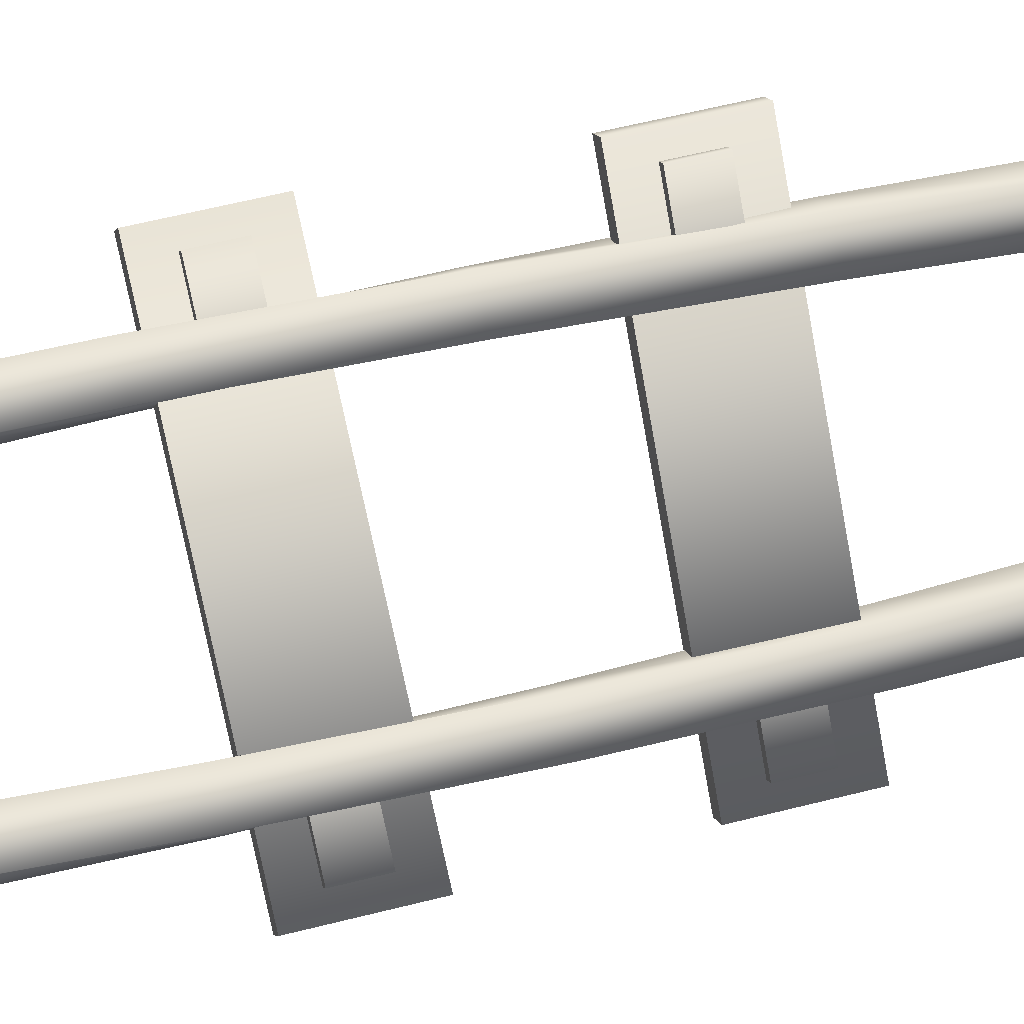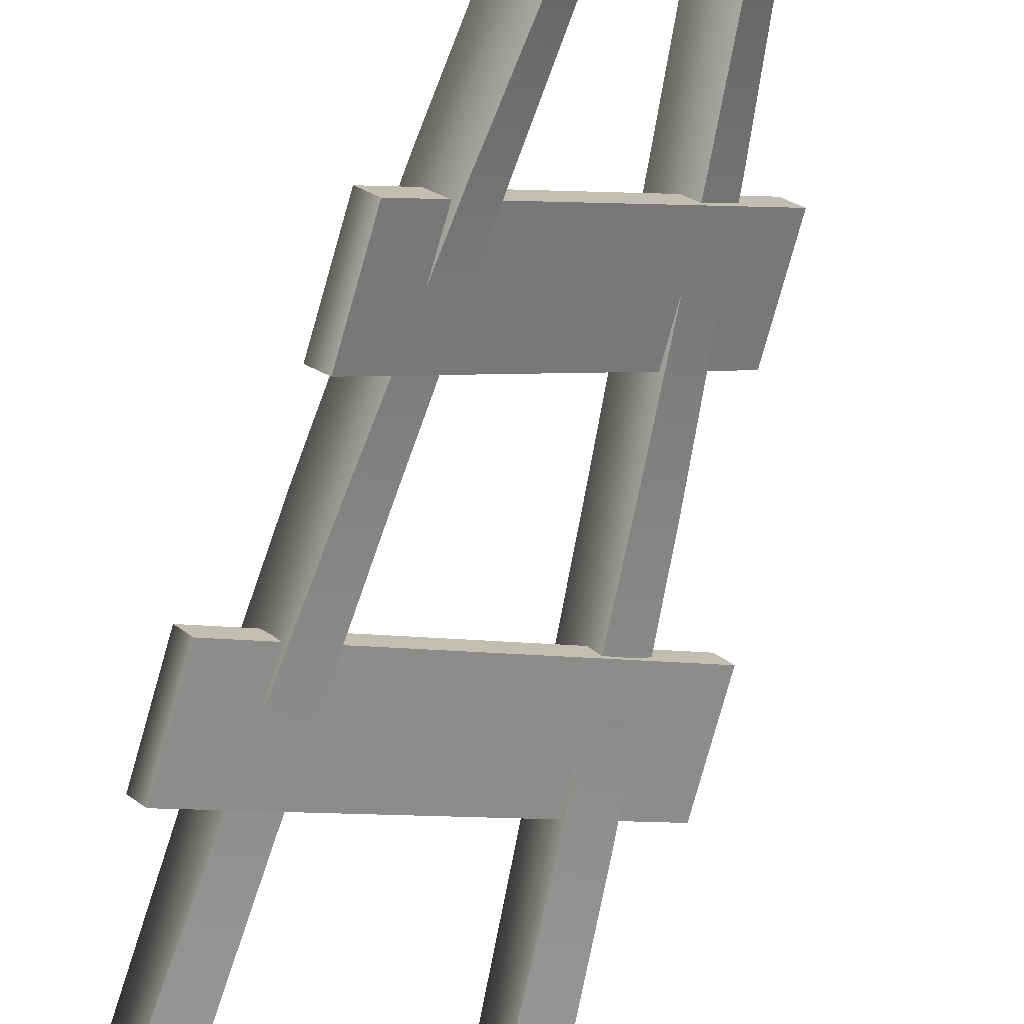
<metadata>
{"format":"obj","ext":"obj","renderer":"f3d","projection":"perspective","resolution":1024,"background":"white","views":[{"elev":49.9,"azim":-106.4,"up":"+Y"},{"elev":-76.0,"azim":-15.6,"up":"+Y"}]}
</metadata>
<code>
g railroad-straight-skew-right-side
v 0.3184 0.1453 0.9999 1 1 1
v 0.2274 0.1038 0.9999 1 1 1
v 0.2769 0.2363 0.9999 1 1 1
v 0.1859 0.1948 0.9999 1 1 1
v 0.35 0.1 3.815e-06 1 1 1
v 0.3178 0.1775 0.4995 1 1 1
v 0.25 0.1 3.815e-06 1 1 1
v 0.2205 0.1546 0.4995 1 1 1
v 0.35 7.153e-07 3.815e-06 1 1 1
v 0.3407 0.08011 0.4995 1 1 1
v 0.25 4.768e-07 3.815e-06 1 1 1
v 0.2434 0.05722 0.4995 1 1 1
v -0.2274 -0.1038 0.9999 1 1 1
v -0.3184 -0.1453 0.9999 1 1 1
v -0.269 -0.0128 0.9999 1 1 1
v -0.3599 -0.05431 0.9999 1 1 1
v -0.25 0.1 3.815e-06 1 1 1
v -0.2663 0.04013 0.4995 1 1 1
v -0.35 0.1 3.815e-06 1 1 1
v -0.3636 0.01724 0.4995 1 1 1
v -0.25 -4.768e-07 3.815e-06 1 1 1
v -0.2434 -0.05722 0.4995 1 1 1
v -0.35 -7.153e-07 3.815e-06 1 1 1
v -0.3407 -0.08011 0.4995 1 1 1
v 0.2475 0.2475 2 1 1 1
v 0.1768 0.1768 2 1 1 1
v 0.1768 0.3182 2 1 1 1
v 0.1061 0.2475 2 1 1 1
v 0.2296 0.2824 1.5 1 1 1
v 0.1477 0.2252 1.5 1 1 1
v 0.2869 0.2005 1.5 1 1 1
v 0.2049 0.1432 1.5 1 1 1
v -0.1768 -0.1768 2 1 1 1
v -0.2475 -0.2475 2 1 1 1
v -0.2475 -0.1061 2 1 1 1
v -0.3182 -0.1768 2 1 1 1
v -0.2622 -0.06121 1.5 1 1 1
v -0.3442 -0.1185 1.5 1 1 1
v -0.2049 -0.1432 1.5 1 1 1
v -0.2869 -0.2005 1.5 1 1 1
v 0.1453 0.3184 3 1 1 1
v 0.1038 0.2274 3 1 1 1
v 0.05431 0.3599 3 1 1 1
v 0.0128 0.269 3 1 1 1
v 0.1185 0.3442 2.5 1 1 1
v 0.06121 0.2622 2.5 1 1 1
v 0.2005 0.2869 2.5 1 1 1
v 0.1432 0.2049 2.5 1 1 1
v -0.1038 -0.2274 3 1 1 1
v -0.1453 -0.3184 3 1 1 1
v -0.1948 -0.1859 3 1 1 1
v -0.2363 -0.2769 3 1 1 1
v -0.2252 -0.1477 2.5 1 1 1
v -0.2824 -0.2296 2.5 1 1 1
v -0.1432 -0.2049 2.5 1 1 1
v -0.2005 -0.2869 2.5 1 1 1
v 9.537e-07 0.35 4 1 1 1
v 4.768e-07 0.25 4 1 1 1
v -0.1 0.35 4 1 1 1
v -0.1 0.25 4 1 1 1
v -0.01724 0.3636 3.5 1 1 1
v -0.04013 0.2663 3.5 1 1 1
v 0.08011 0.3407 3.5 1 1 1
v 0.05722 0.2434 3.5 1 1 1
v -4.768e-07 -0.25 4 1 1 1
v -9.537e-07 -0.35 4 1 1 1
v -0.1 -0.25 4 1 1 1
v -0.1 -0.35 4 1 1 1
v -0.1546 -0.2205 3.5 1 1 1
v -0.1775 -0.3178 3.5 1 1 1
v -0.05722 -0.2434 3.5 1 1 1
v -0.08011 -0.3407 3.5 1 1 1
v -0.4562 0.002634 0.2832 1 1 1
v -0.4562 0.002634 0.3832 1 1 1
v -0.3081 0.02644 0.2832 1 1 1
v -0.3081 0.02644 0.3832 1 1 1
v -0.3041 0.001756 0.2832 1 1 1
v -0.4522 -0.02205 0.2832 1 1 1
v -0.4522 -0.02205 0.3832 1 1 1
v -0.3041 0.001756 0.3832 1 1 1
v 0.4324 0.1455 0.2832 1 1 1
v 0.4324 0.1455 0.3832 1 1 1
v 0.2843 0.1217 0.2832 1 1 1
v 0.2843 0.1217 0.3832 1 1 1
v 0.2883 0.09698 0.2832 1 1 1
v 0.4364 0.1208 0.2832 1 1 1
v 0.4364 0.1208 0.3832 1 1 1
v 0.2883 0.09698 0.3832 1 1 1
v 0.4937 0.07935 0.4582 1 1 1
v -0.4937 -0.07935 0.4582 1 1 1
v 0.4857 0.1287 0.4582 1 1 1
v -0.5016 -0.02998 0.4582 1 1 1
v -0.4937 -0.07935 0.2082 1 1 1
v -0.5016 -0.02998 0.2082 1 1 1
v -0.4937 -0.07935 0.3332 1 1 1
v -0.5016 -0.02998 0.3332 1 1 1
v 0.4937 0.07935 0.2082 1 1 1
v 0.4937 0.07935 0.3332 1 1 1
v 0.4857 0.1287 0.2082 1 1 1
v 0.4857 0.1287 0.3332 1 1 1
v -0.4405 -0.1186 0.9499 1 1 1
v -0.4405 -0.1186 1.05 1 1 1
v -0.3041 -0.0563 0.9499 1 1 1
v -0.3041 -0.0563 1.05 1 1 1
v -0.2937 -0.07904 0.9499 1 1 1
v -0.4302 -0.1413 0.9499 1 1 1
v -0.4302 -0.1413 1.05 1 1 1
v -0.2937 -0.07904 1.05 1 1 1
v 0.3783 0.255 0.9499 1 1 1
v 0.3783 0.255 1.05 1 1 1
v 0.2418 0.1928 0.9499 1 1 1
v 0.2418 0.1928 1.05 1 1 1
v 0.2522 0.17 0.9499 1 1 1
v 0.3886 0.2323 0.9499 1 1 1
v 0.3886 0.2323 1.05 1 1 1
v 0.2522 0.17 1.05 1 1 1
v 0.4549 0.2076 1.125 1 1 1
v -0.4549 -0.2076 1.125 1 1 1
v 0.4341 0.253 1.125 1 1 1
v -0.4756 -0.1621 1.125 1 1 1
v -0.4549 -0.2076 0.8749 1 1 1
v -0.4756 -0.1621 0.8749 1 1 1
v -0.4549 -0.2076 0.9999 1 1 1
v -0.4756 -0.1621 0.9999 1 1 1
v 0.4549 0.2076 0.8749 1 1 1
v 0.4549 0.2076 0.9999 1 1 1
v 0.4341 0.253 0.8749 1 1 1
v 0.4341 0.253 0.9999 1 1 1
v -0.3996 -0.2201 1.617 1 1 1
v -0.3996 -0.2201 1.717 1 1 1
v -0.2819 -0.1271 1.617 1 1 1
v -0.2819 -0.1271 1.717 1 1 1
v -0.2664 -0.1468 1.617 1 1 1
v -0.3841 -0.2398 1.617 1 1 1
v -0.3841 -0.2398 1.717 1 1 1
v -0.2664 -0.1468 1.717 1 1 1
v 0.3066 0.3378 1.617 1 1 1
v 0.3066 0.3378 1.717 1 1 1
v 0.1889 0.2448 1.617 1 1 1
v 0.1889 0.2448 1.717 1 1 1
v 0.2044 0.2252 1.617 1 1 1
v 0.3221 0.3182 1.617 1 1 1
v 0.3221 0.3182 1.717 1 1 1
v 0.2044 0.2252 1.717 1 1 1
v 0.3923 0.31 1.792 1 1 1
v -0.3923 -0.31 1.792 1 1 1
v 0.3613 0.3492 1.792 1 1 1
v -0.4233 -0.2708 1.792 1 1 1
v -0.3923 -0.31 1.542 1 1 1
v -0.4233 -0.2708 1.542 1 1 1
v -0.3923 -0.31 1.667 1 1 1
v -0.4233 -0.2708 1.667 1 1 1
v 0.3923 0.31 1.542 1 1 1
v 0.3923 0.31 1.667 1 1 1
v 0.3613 0.3492 1.542 1 1 1
v 0.3613 0.3492 1.667 1 1 1
v -0.3378 -0.3066 2.283 1 1 1
v -0.3378 -0.3066 2.383 1 1 1
v -0.2448 -0.1889 2.283 1 1 1
v -0.2448 -0.1889 2.383 1 1 1
v -0.2252 -0.2044 2.283 1 1 1
v -0.3182 -0.3221 2.283 1 1 1
v -0.3182 -0.3221 2.383 1 1 1
v -0.2252 -0.2044 2.383 1 1 1
v 0.2201 0.3996 2.283 1 1 1
v 0.2201 0.3996 2.383 1 1 1
v 0.1271 0.2819 2.283 1 1 1
v 0.1271 0.2819 2.383 1 1 1
v 0.1468 0.2664 2.283 1 1 1
v 0.2398 0.3841 2.283 1 1 1
v 0.2398 0.3841 2.383 1 1 1
v 0.1468 0.2664 2.383 1 1 1
v 0.31 0.3923 2.458 1 1 1
v -0.31 -0.3923 2.458 1 1 1
v 0.2708 0.4233 2.458 1 1 1
v -0.3492 -0.3613 2.458 1 1 1
v -0.31 -0.3923 2.208 1 1 1
v -0.3492 -0.3613 2.208 1 1 1
v -0.31 -0.3923 2.333 1 1 1
v -0.3492 -0.3613 2.333 1 1 1
v 0.31 0.3923 2.208 1 1 1
v 0.31 0.3923 2.333 1 1 1
v 0.2708 0.4233 2.208 1 1 1
v 0.2708 0.4233 2.333 1 1 1
v -0.255 -0.3783 2.95 1 1 1
v -0.255 -0.3783 3.05 1 1 1
v -0.1928 -0.2418 2.95 1 1 1
v -0.1928 -0.2418 3.05 1 1 1
v -0.17 -0.2522 2.95 1 1 1
v -0.2323 -0.3886 2.95 1 1 1
v -0.2323 -0.3886 3.05 1 1 1
v -0.17 -0.2522 3.05 1 1 1
v 0.1186 0.4405 2.95 1 1 1
v 0.1186 0.4405 3.05 1 1 1
v 0.0563 0.3041 2.95 1 1 1
v 0.0563 0.3041 3.05 1 1 1
v 0.07904 0.2937 2.95 1 1 1
v 0.1413 0.4302 2.95 1 1 1
v 0.1413 0.4302 3.05 1 1 1
v 0.07904 0.2937 3.05 1 1 1
v 0.2076 0.4549 3.125 1 1 1
v -0.2076 -0.4549 3.125 1 1 1
v 0.1621 0.4756 3.125 1 1 1
v -0.253 -0.4341 3.125 1 1 1
v -0.2076 -0.4549 2.875 1 1 1
v -0.253 -0.4341 2.875 1 1 1
v -0.2076 -0.4549 3 1 1 1
v -0.253 -0.4341 3 1 1 1
v 0.2076 0.4549 2.875 1 1 1
v 0.2076 0.4549 3 1 1 1
v 0.1621 0.4756 2.875 1 1 1
v 0.1621 0.4756 3 1 1 1
v -0.1455 -0.4324 3.617 1 1 1
v -0.1455 -0.4324 3.717 1 1 1
v -0.1217 -0.2843 3.617 1 1 1
v -0.1217 -0.2843 3.717 1 1 1
v -0.09698 -0.2883 3.617 1 1 1
v -0.1208 -0.4364 3.617 1 1 1
v -0.1208 -0.4364 3.717 1 1 1
v -0.09698 -0.2883 3.717 1 1 1
v -0.002634 0.4562 3.617 1 1 1
v -0.002634 0.4562 3.717 1 1 1
v -0.02644 0.3081 3.617 1 1 1
v -0.02644 0.3081 3.717 1 1 1
v -0.001756 0.3041 3.617 1 1 1
v 0.02205 0.4522 3.617 1 1 1
v 0.02205 0.4522 3.717 1 1 1
v -0.001756 0.3041 3.717 1 1 1
v 0.07935 0.4937 3.792 1 1 1
v -0.07935 -0.4937 3.792 1 1 1
v 0.02998 0.5016 3.792 1 1 1
v -0.1287 -0.4857 3.792 1 1 1
v -0.07935 -0.4937 3.542 1 1 1
v -0.1287 -0.4857 3.542 1 1 1
v -0.07935 -0.4937 3.667 1 1 1
v -0.1287 -0.4857 3.667 1 1 1
v 0.07935 0.4937 3.542 1 1 1
v 0.07935 0.4937 3.667 1 1 1
v 0.02998 0.5016 3.542 1 1 1
v 0.02998 0.5016 3.667 1 1 1
f 3 2 1
f 2 3 4
f 7 6 5
f 6 7 8
f 8 3 6
f 3 8 4
f 6 9 5
f 9 6 10
f 3 10 6
f 10 3 1
f 12 7 11
f 7 12 8
f 2 8 12
f 8 2 4
f 7 9 11
f 9 7 5
f 2 10 1
f 10 2 12
f 12 9 10
f 9 12 11
f 15 14 13
f 14 15 16
f 19 18 17
f 18 19 20
f 20 15 18
f 15 20 16
f 18 21 17
f 21 18 22
f 15 22 18
f 22 15 13
f 24 19 23
f 19 24 20
f 14 20 24
f 20 14 16
f 19 21 23
f 21 19 17
f 14 22 13
f 22 14 24
f 24 21 22
f 21 24 23
f 27 26 25
f 26 27 28
f 4 29 3
f 29 4 30
f 30 27 29
f 27 30 28
f 29 1 3
f 1 29 31
f 27 31 29
f 31 27 25
f 32 4 2
f 4 32 30
f 26 30 32
f 30 26 28
f 4 1 2
f 1 4 3
f 26 31 25
f 31 26 32
f 32 1 31
f 1 32 2
f 35 34 33
f 34 35 36
f 16 37 15
f 37 16 38
f 38 35 37
f 35 38 36
f 37 13 15
f 13 37 39
f 35 39 37
f 39 35 33
f 40 16 14
f 16 40 38
f 34 38 40
f 38 34 36
f 16 13 14
f 13 16 15
f 34 39 33
f 39 34 40
f 40 13 39
f 13 40 14
f 43 42 41
f 42 43 44
f 28 45 27
f 45 28 46
f 46 43 45
f 43 46 44
f 45 25 27
f 25 45 47
f 43 47 45
f 47 43 41
f 48 28 26
f 28 48 46
f 42 46 48
f 46 42 44
f 28 25 26
f 25 28 27
f 42 47 41
f 47 42 48
f 48 25 47
f 25 48 26
f 51 50 49
f 50 51 52
f 36 53 35
f 53 36 54
f 54 51 53
f 51 54 52
f 53 33 35
f 33 53 55
f 51 55 53
f 55 51 49
f 56 36 34
f 36 56 54
f 50 54 56
f 54 50 52
f 36 33 34
f 33 36 35
f 50 55 49
f 55 50 56
f 56 33 55
f 33 56 34
f 59 58 57
f 58 59 60
f 44 61 43
f 61 44 62
f 62 59 61
f 59 62 60
f 61 41 43
f 41 61 63
f 59 63 61
f 63 59 57
f 64 44 42
f 44 64 62
f 58 62 64
f 62 58 60
f 44 41 42
f 41 44 43
f 58 63 57
f 63 58 64
f 64 41 63
f 41 64 42
f 67 66 65
f 66 67 68
f 52 69 51
f 69 52 70
f 70 67 69
f 67 70 68
f 69 49 51
f 49 69 71
f 67 71 69
f 71 67 65
f 72 52 50
f 52 72 70
f 66 70 72
f 70 66 68
f 52 49 50
f 49 52 51
f 66 71 65
f 71 66 72
f 72 49 71
f 49 72 50
f 76 74 80
f 79 80 74
f 79 74 78
f 73 78 74
f 73 75 78
f 77 78 75
f 76 75 74
f 73 74 75
f 83 82 81
f 82 83 84
f 83 86 85
f 86 83 81
f 82 86 81
f 86 82 87
f 82 88 87
f 88 82 84
f 91 90 89
f 90 91 92
f 95 94 93
f 94 95 96
f 90 96 95
f 96 90 92
f 97 95 93
f 95 97 98
f 98 90 95
f 90 98 89
f 94 100 99
f 100 94 96
f 96 91 100
f 91 96 92
f 100 97 99
f 97 100 98
f 91 98 100
f 98 91 89
f 94 97 93
f 97 94 99
f 104 102 108
f 107 108 102
f 107 102 106
f 101 106 102
f 101 103 106
f 105 106 103
f 104 103 102
f 101 102 103
f 111 110 109
f 110 111 112
f 111 114 113
f 114 111 109
f 110 114 109
f 114 110 115
f 110 116 115
f 116 110 112
f 119 118 117
f 118 119 120
f 123 122 121
f 122 123 124
f 118 124 123
f 124 118 120
f 125 123 121
f 123 125 126
f 126 118 123
f 118 126 117
f 122 128 127
f 128 122 124
f 124 119 128
f 119 124 120
f 128 125 127
f 125 128 126
f 119 126 128
f 126 119 117
f 122 125 121
f 125 122 127
f 132 130 136
f 135 136 130
f 135 130 134
f 129 134 130
f 129 131 134
f 133 134 131
f 132 131 130
f 129 130 131
f 139 138 137
f 138 139 140
f 139 142 141
f 142 139 137
f 138 142 137
f 142 138 143
f 138 144 143
f 144 138 140
f 147 146 145
f 146 147 148
f 151 150 149
f 150 151 152
f 146 152 151
f 152 146 148
f 153 151 149
f 151 153 154
f 154 146 151
f 146 154 145
f 150 156 155
f 156 150 152
f 152 147 156
f 147 152 148
f 156 153 155
f 153 156 154
f 147 154 156
f 154 147 145
f 150 153 149
f 153 150 155
f 160 158 164
f 163 164 158
f 163 158 162
f 157 162 158
f 157 159 162
f 161 162 159
f 160 159 158
f 157 158 159
f 167 166 165
f 166 167 168
f 167 170 169
f 170 167 165
f 166 170 165
f 170 166 171
f 166 172 171
f 172 166 168
f 175 174 173
f 174 175 176
f 179 178 177
f 178 179 180
f 174 180 179
f 180 174 176
f 181 179 177
f 179 181 182
f 182 174 179
f 174 182 173
f 178 184 183
f 184 178 180
f 180 175 184
f 175 180 176
f 184 181 183
f 181 184 182
f 175 182 184
f 182 175 173
f 178 181 177
f 181 178 183
f 188 186 192
f 191 192 186
f 191 186 190
f 185 190 186
f 185 187 190
f 189 190 187
f 188 187 186
f 185 186 187
f 195 194 193
f 194 195 196
f 195 198 197
f 198 195 193
f 194 198 193
f 198 194 199
f 194 200 199
f 200 194 196
f 203 202 201
f 202 203 204
f 207 206 205
f 206 207 208
f 202 208 207
f 208 202 204
f 209 207 205
f 207 209 210
f 210 202 207
f 202 210 201
f 206 212 211
f 212 206 208
f 208 203 212
f 203 208 204
f 212 209 211
f 209 212 210
f 203 210 212
f 210 203 201
f 206 209 205
f 209 206 211
f 216 214 220
f 219 220 214
f 219 214 218
f 213 218 214
f 213 215 218
f 217 218 215
f 216 215 214
f 213 214 215
f 223 222 221
f 222 223 224
f 223 226 225
f 226 223 221
f 222 226 221
f 226 222 227
f 222 228 227
f 228 222 224
f 231 230 229
f 230 231 232
f 235 234 233
f 234 235 236
f 230 236 235
f 236 230 232
f 237 235 233
f 235 237 238
f 238 230 235
f 230 238 229
f 234 240 239
f 240 234 236
f 236 231 240
f 231 236 232
f 240 237 239
f 237 240 238
f 231 238 240
f 238 231 229
f 234 237 233
f 237 234 239
g railroad-straight-skew-right-side
f 3 2 1
f 2 3 4
f 7 6 5
f 6 7 8
f 8 3 6
f 3 8 4
f 6 9 5
f 9 6 10
f 3 10 6
f 10 3 1
f 12 7 11
f 7 12 8
f 2 8 12
f 8 2 4
f 7 9 11
f 9 7 5
f 2 10 1
f 10 2 12
f 12 9 10
f 9 12 11
f 15 14 13
f 14 15 16
f 19 18 17
f 18 19 20
f 20 15 18
f 15 20 16
f 18 21 17
f 21 18 22
f 15 22 18
f 22 15 13
f 24 19 23
f 19 24 20
f 14 20 24
f 20 14 16
f 19 21 23
f 21 19 17
f 14 22 13
f 22 14 24
f 24 21 22
f 21 24 23
f 27 26 25
f 26 27 28
f 4 29 3
f 29 4 30
f 30 27 29
f 27 30 28
f 29 1 3
f 1 29 31
f 27 31 29
f 31 27 25
f 32 4 2
f 4 32 30
f 26 30 32
f 30 26 28
f 4 1 2
f 1 4 3
f 26 31 25
f 31 26 32
f 32 1 31
f 1 32 2
f 35 34 33
f 34 35 36
f 16 37 15
f 37 16 38
f 38 35 37
f 35 38 36
f 37 13 15
f 13 37 39
f 35 39 37
f 39 35 33
f 40 16 14
f 16 40 38
f 34 38 40
f 38 34 36
f 16 13 14
f 13 16 15
f 34 39 33
f 39 34 40
f 40 13 39
f 13 40 14
f 43 42 41
f 42 43 44
f 28 45 27
f 45 28 46
f 46 43 45
f 43 46 44
f 45 25 27
f 25 45 47
f 43 47 45
f 47 43 41
f 48 28 26
f 28 48 46
f 42 46 48
f 46 42 44
f 28 25 26
f 25 28 27
f 42 47 41
f 47 42 48
f 48 25 47
f 25 48 26
f 51 50 49
f 50 51 52
f 36 53 35
f 53 36 54
f 54 51 53
f 51 54 52
f 53 33 35
f 33 53 55
f 51 55 53
f 55 51 49
f 56 36 34
f 36 56 54
f 50 54 56
f 54 50 52
f 36 33 34
f 33 36 35
f 50 55 49
f 55 50 56
f 56 33 55
f 33 56 34
f 59 58 57
f 58 59 60
f 44 61 43
f 61 44 62
f 62 59 61
f 59 62 60
f 61 41 43
f 41 61 63
f 59 63 61
f 63 59 57
f 64 44 42
f 44 64 62
f 58 62 64
f 62 58 60
f 44 41 42
f 41 44 43
f 58 63 57
f 63 58 64
f 64 41 63
f 41 64 42
f 67 66 65
f 66 67 68
f 52 69 51
f 69 52 70
f 70 67 69
f 67 70 68
f 69 49 51
f 49 69 71
f 67 71 69
f 71 67 65
f 72 52 50
f 52 72 70
f 66 70 72
f 70 66 68
f 52 49 50
f 49 52 51
f 66 71 65
f 71 66 72
f 72 49 71
f 49 72 50
f 76 74 80
f 79 80 74
f 79 74 78
f 73 78 74
f 73 75 78
f 77 78 75
f 76 75 74
f 73 74 75
f 83 82 81
f 82 83 84
f 83 86 85
f 86 83 81
f 82 86 81
f 86 82 87
f 82 88 87
f 88 82 84
f 91 90 89
f 90 91 92
f 95 94 93
f 94 95 96
f 90 96 95
f 96 90 92
f 97 95 93
f 95 97 98
f 98 90 95
f 90 98 89
f 94 100 99
f 100 94 96
f 96 91 100
f 91 96 92
f 100 97 99
f 97 100 98
f 91 98 100
f 98 91 89
f 94 97 93
f 97 94 99
f 104 102 108
f 107 108 102
f 107 102 106
f 101 106 102
f 101 103 106
f 105 106 103
f 104 103 102
f 101 102 103
f 111 110 109
f 110 111 112
f 111 114 113
f 114 111 109
f 110 114 109
f 114 110 115
f 110 116 115
f 116 110 112
f 119 118 117
f 118 119 120
f 123 122 121
f 122 123 124
f 118 124 123
f 124 118 120
f 125 123 121
f 123 125 126
f 126 118 123
f 118 126 117
f 122 128 127
f 128 122 124
f 124 119 128
f 119 124 120
f 128 125 127
f 125 128 126
f 119 126 128
f 126 119 117
f 122 125 121
f 125 122 127
f 132 130 136
f 135 136 130
f 135 130 134
f 129 134 130
f 129 131 134
f 133 134 131
f 132 131 130
f 129 130 131
f 139 138 137
f 138 139 140
f 139 142 141
f 142 139 137
f 138 142 137
f 142 138 143
f 138 144 143
f 144 138 140
f 147 146 145
f 146 147 148
f 151 150 149
f 150 151 152
f 146 152 151
f 152 146 148
f 153 151 149
f 151 153 154
f 154 146 151
f 146 154 145
f 150 156 155
f 156 150 152
f 152 147 156
f 147 152 148
f 156 153 155
f 153 156 154
f 147 154 156
f 154 147 145
f 150 153 149
f 153 150 155
f 160 158 164
f 163 164 158
f 163 158 162
f 157 162 158
f 157 159 162
f 161 162 159
f 160 159 158
f 157 158 159
f 167 166 165
f 166 167 168
f 167 170 169
f 170 167 165
f 166 170 165
f 170 166 171
f 166 172 171
f 172 166 168
f 175 174 173
f 174 175 176
f 179 178 177
f 178 179 180
f 174 180 179
f 180 174 176
f 181 179 177
f 179 181 182
f 182 174 179
f 174 182 173
f 178 184 183
f 184 178 180
f 180 175 184
f 175 180 176
f 184 181 183
f 181 184 182
f 175 182 184
f 182 175 173
f 178 181 177
f 181 178 183
f 188 186 192
f 191 192 186
f 191 186 190
f 185 190 186
f 185 187 190
f 189 190 187
f 188 187 186
f 185 186 187
f 195 194 193
f 194 195 196
f 195 198 197
f 198 195 193
f 194 198 193
f 198 194 199
f 194 200 199
f 200 194 196
f 203 202 201
f 202 203 204
f 207 206 205
f 206 207 208
f 202 208 207
f 208 202 204
f 209 207 205
f 207 209 210
f 210 202 207
f 202 210 201
f 206 212 211
f 212 206 208
f 208 203 212
f 203 208 204
f 212 209 211
f 209 212 210
f 203 210 212
f 210 203 201
f 206 209 205
f 209 206 211
f 216 214 220
f 219 220 214
f 219 214 218
f 213 218 214
f 213 215 218
f 217 218 215
f 216 215 214
f 213 214 215
f 223 222 221
f 222 223 224
f 223 226 225
f 226 223 221
f 222 226 221
f 226 222 227
f 222 228 227
f 228 222 224
f 231 230 229
f 230 231 232
f 235 234 233
f 234 235 236
f 230 236 235
f 236 230 232
f 237 235 233
f 235 237 238
f 238 230 235
f 230 238 229
f 234 240 239
f 240 234 236
f 236 231 240
f 231 236 232
f 240 237 239
f 237 240 238
f 231 238 240
f 238 231 229
f 234 237 233
f 237 234 239

</code>
